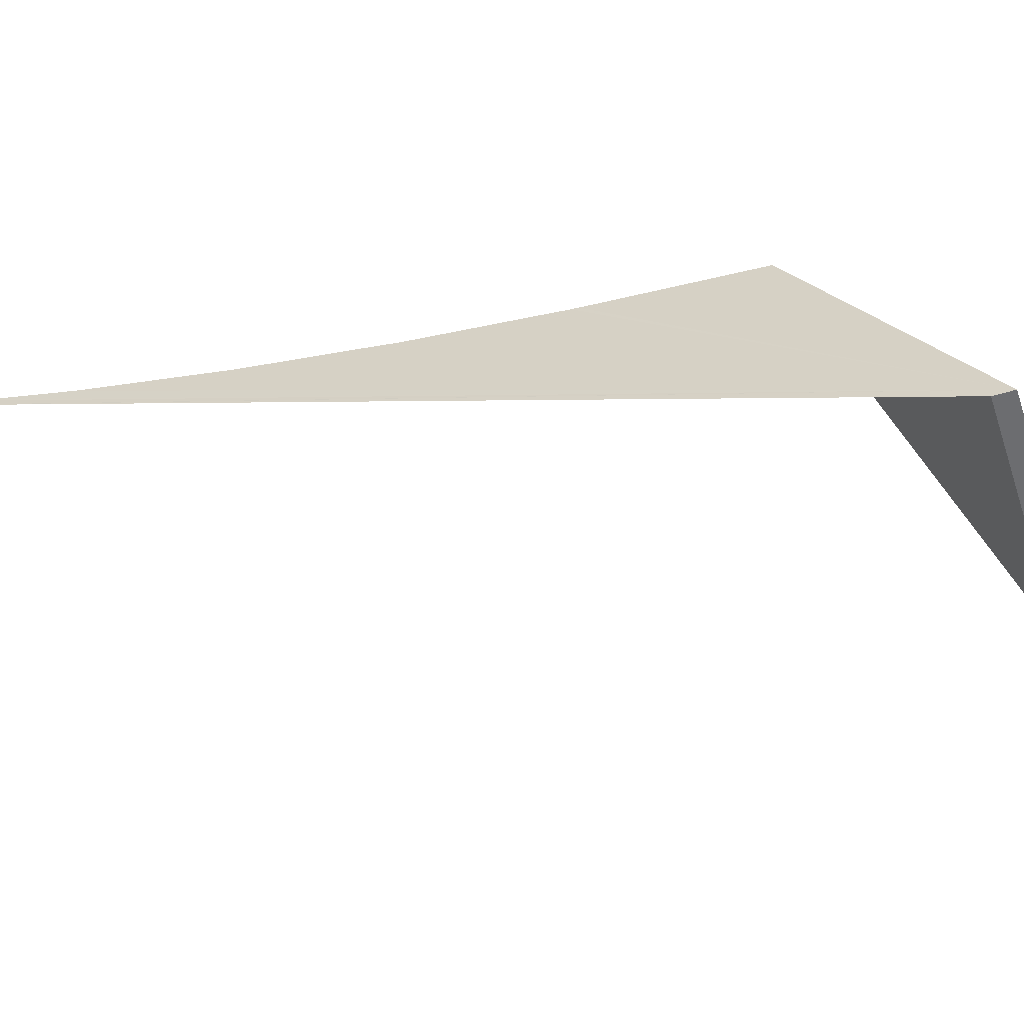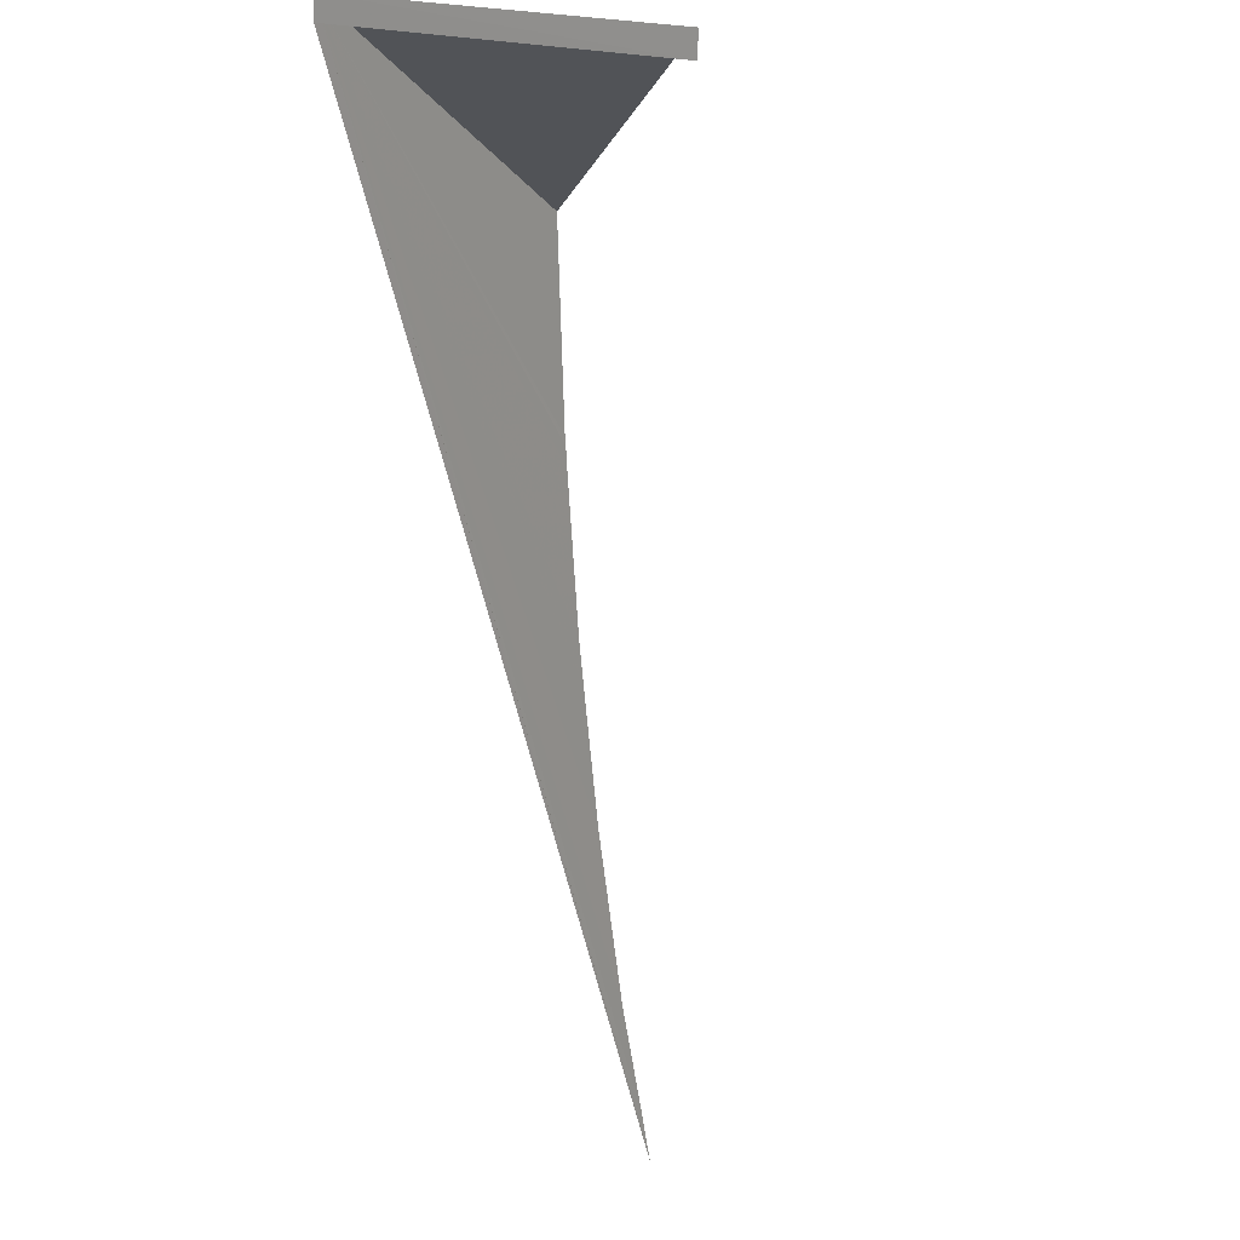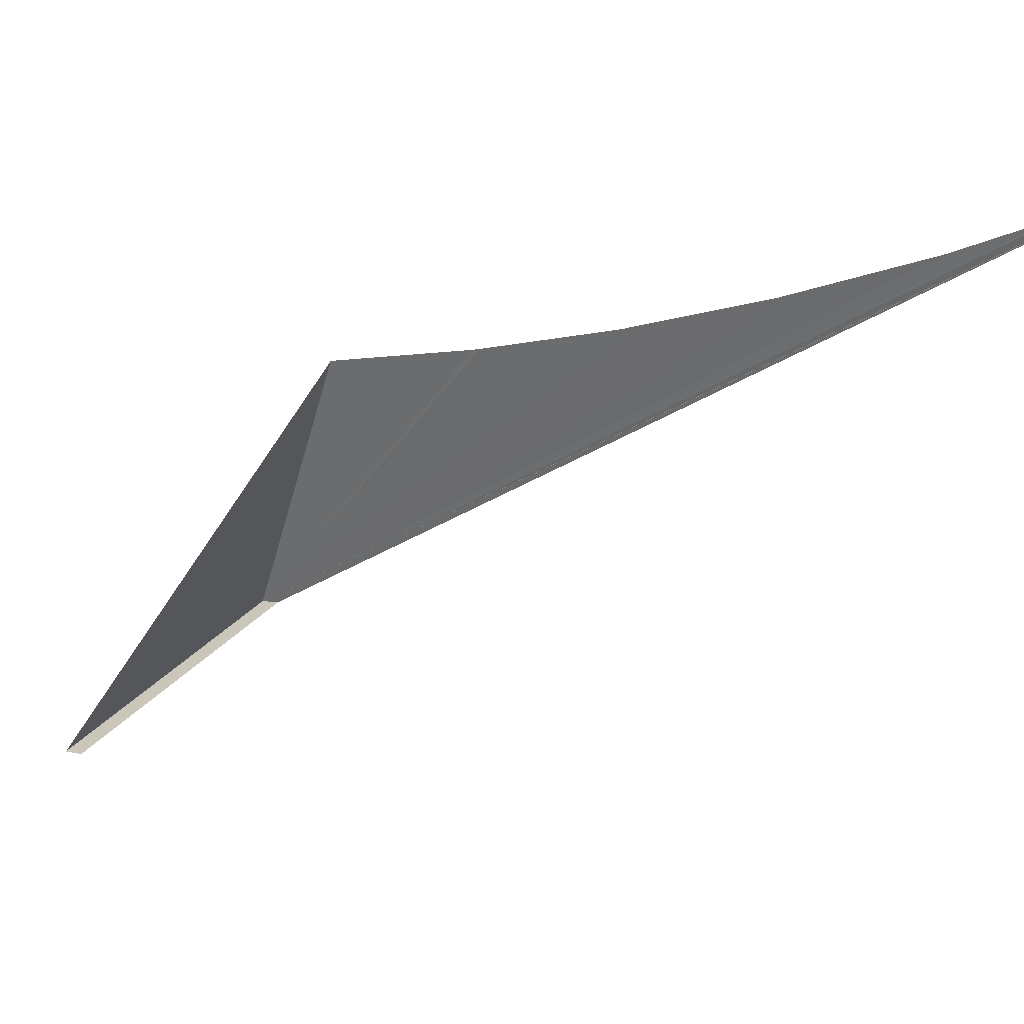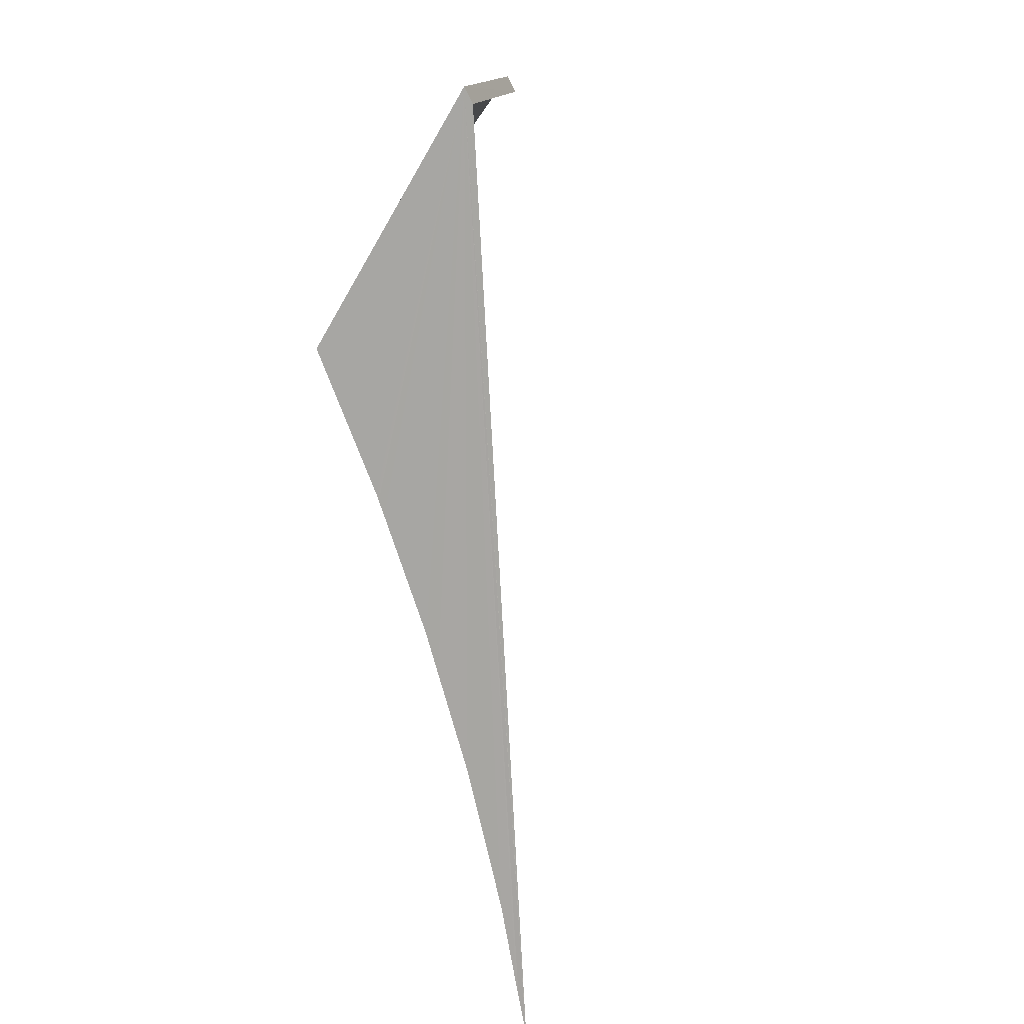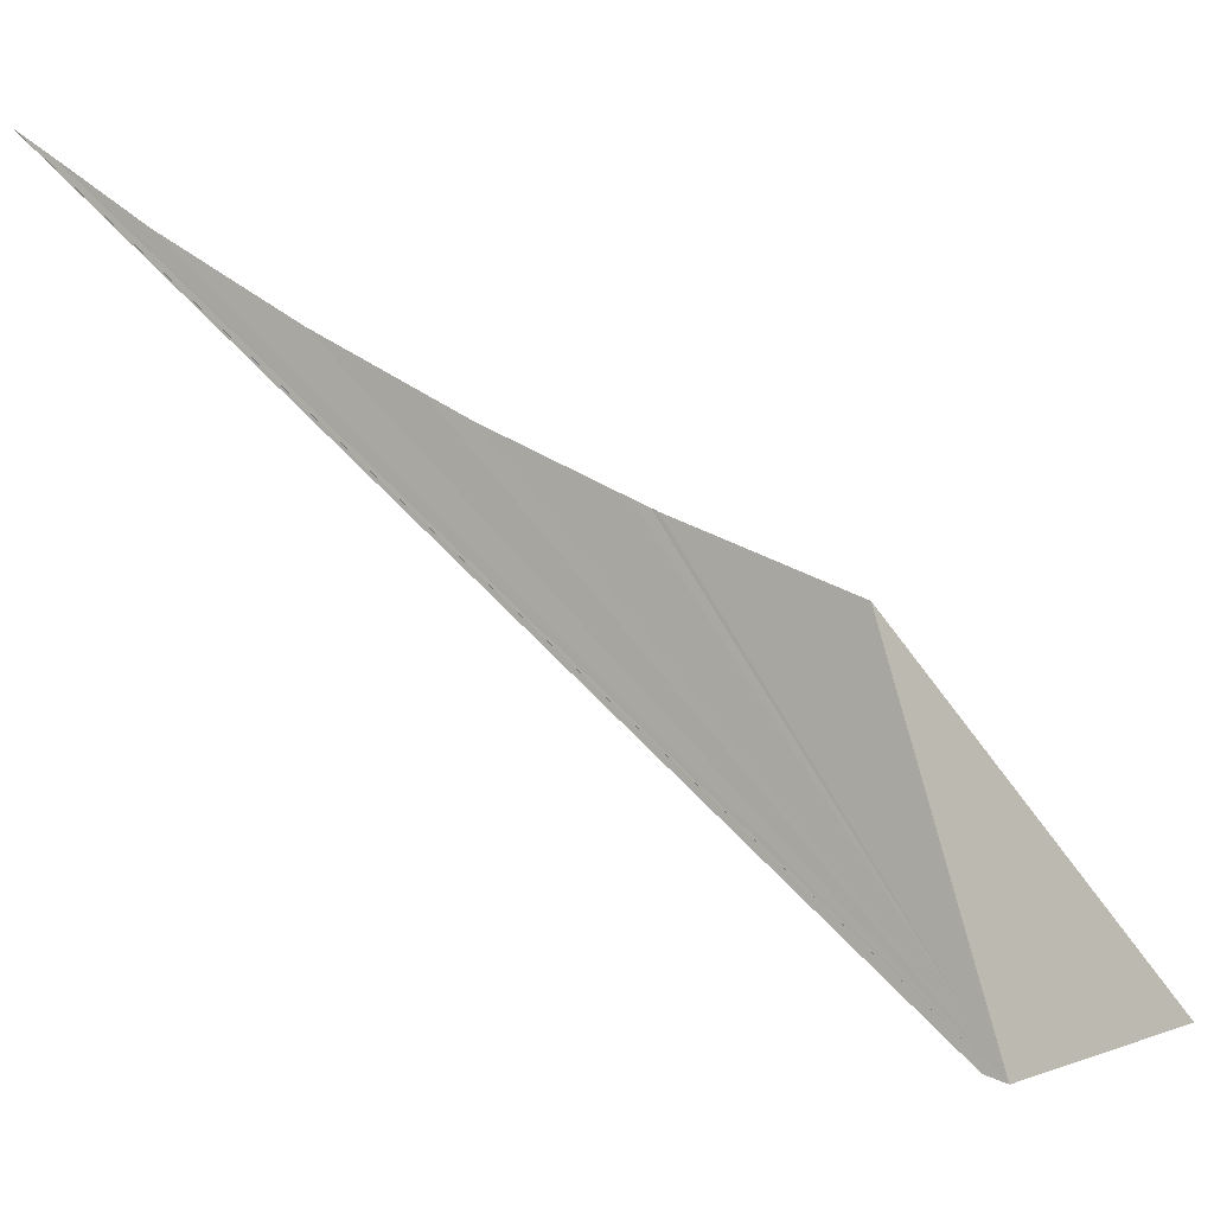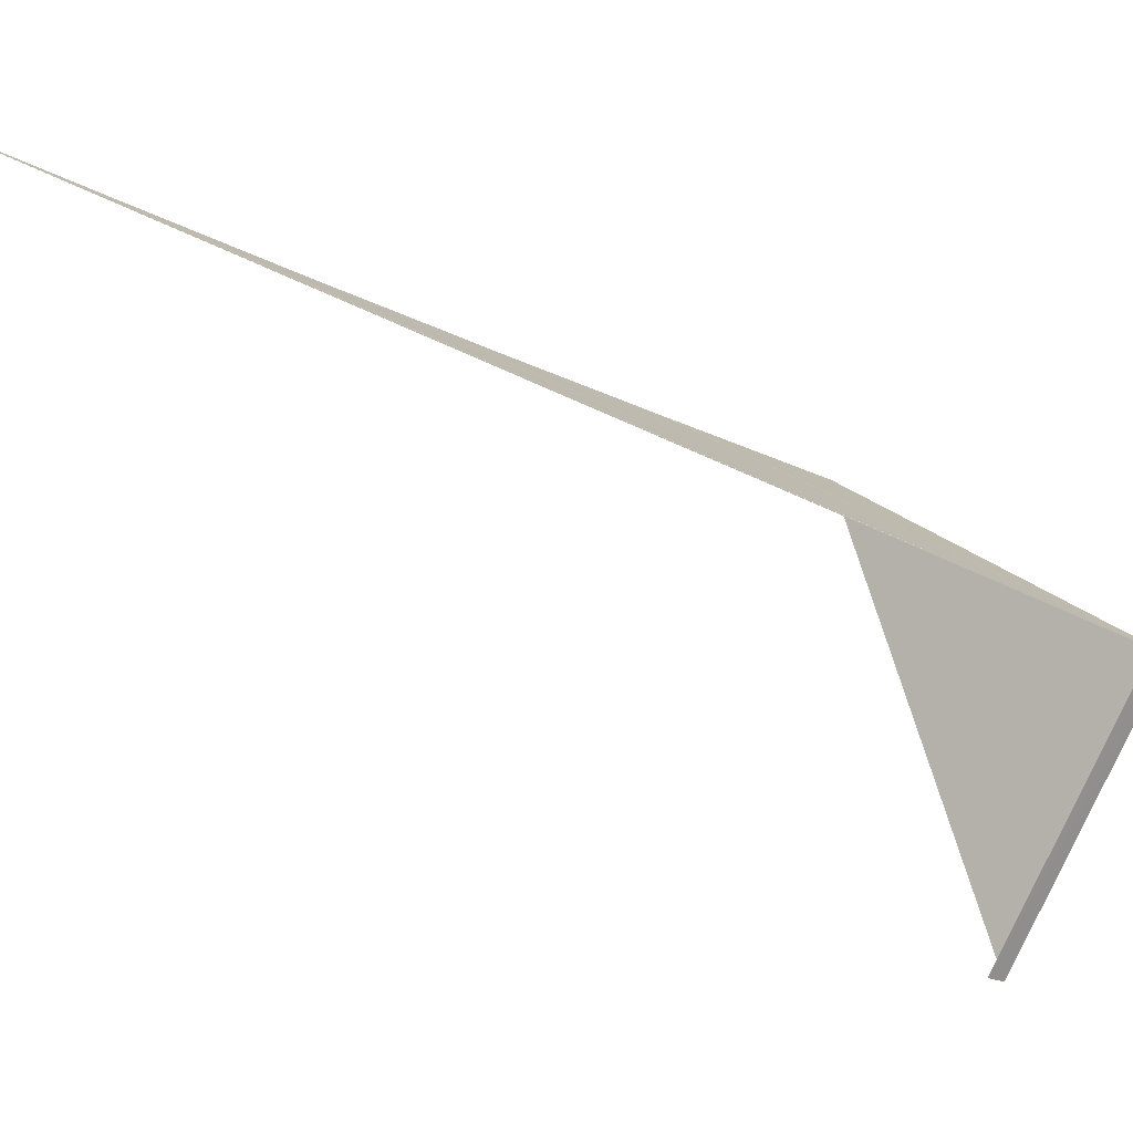
<metadata>
{"format":"obj","ext":"obj","renderer":"f3d","projection":"perspective","resolution":1024,"background":"white","views":[{"elev":-17.1,"azim":142.7,"up":"+Z"},{"elev":-64.3,"azim":-144.2,"up":"+Z"},{"elev":-11.7,"azim":-18.4,"up":"+Z"},{"elev":38.3,"azim":60.0,"up":"+Y"},{"elev":44.7,"azim":161.3,"up":"+Z"},{"elev":-39.5,"azim":89.7,"up":"+Z"}]}
</metadata>
<code>
v 0.018 -63.57 -1.184
v -1.608 -64.51 -2.51
v -1.518 -64.63 -2.538
v 0.018 -65.56 0.224
v 0.108 -63.69 -1.21
v 0.744 -66.63 0.094
v 0.762 -66.66 0.092
v 0.772 -66.68 0.09
v 0.846 -66.79 0.082
v 1.414 -67.69 0.018
v 1.596 -67.99 0.012
v 2.054 -68.76 -0.006
v 2.666 -69.85 0.02
v 3.004 -70.5 0.066
v 3.054 -70.6 0.072
v 3.222 -70.92 0.094
v 3.234 -70.94 0.096
f 1 2 3
f 1 3 5
f 1 7 6
f 1 8 7
f 1 9 8
f 1 10 9
f 1 11 10
f 1 12 11
f 1 13 12
f 1 14 13
f 1 15 14
f 1 16 15
f 1 17 16
f 1 5 17
f 1 6 4
f 1 2 4

</code>
